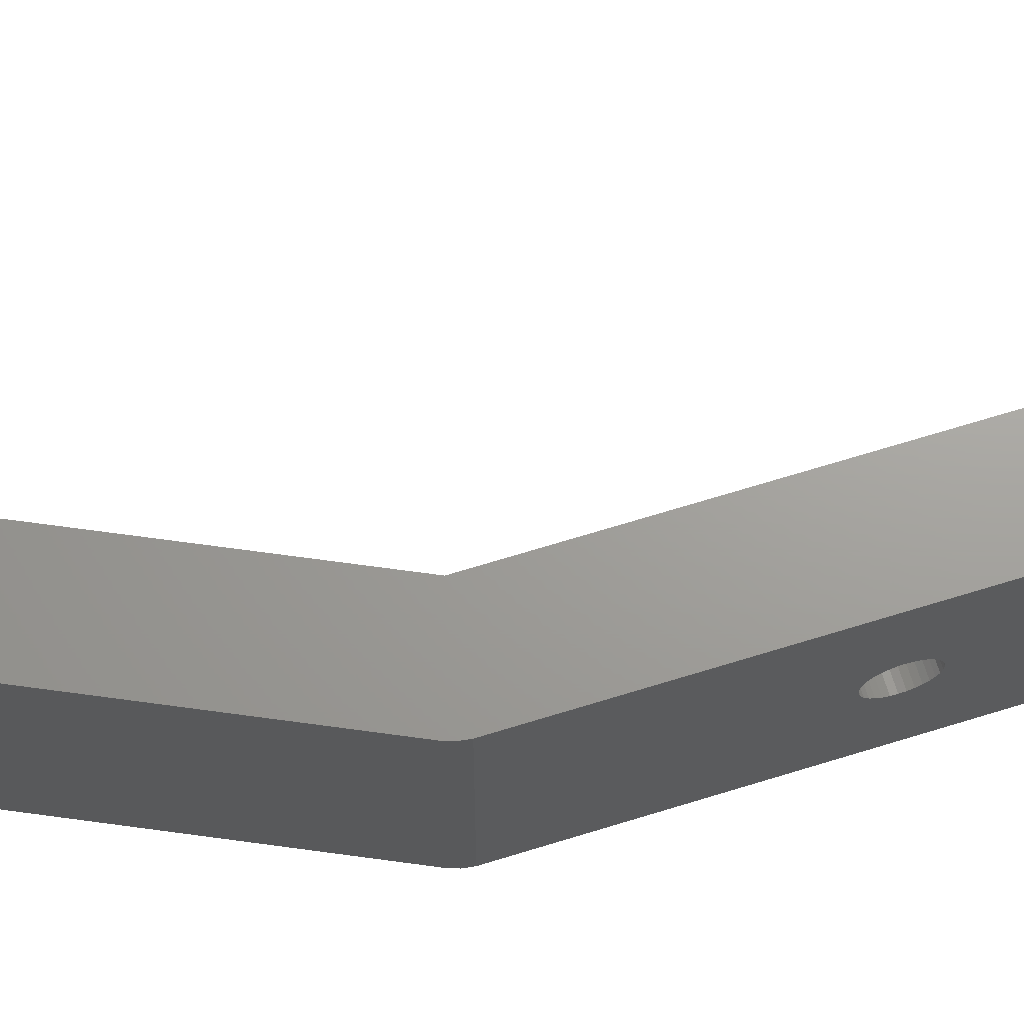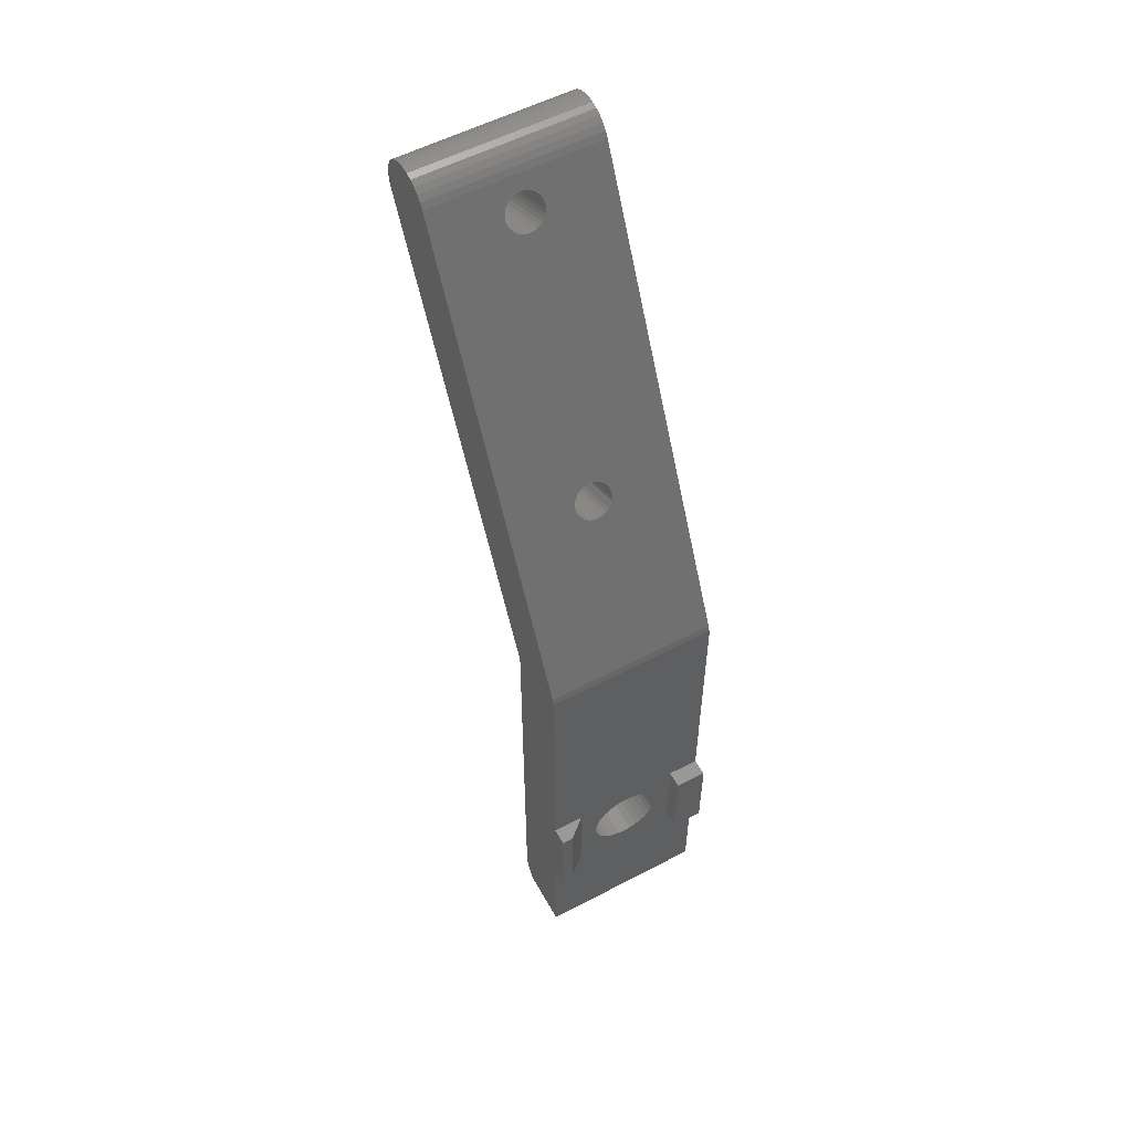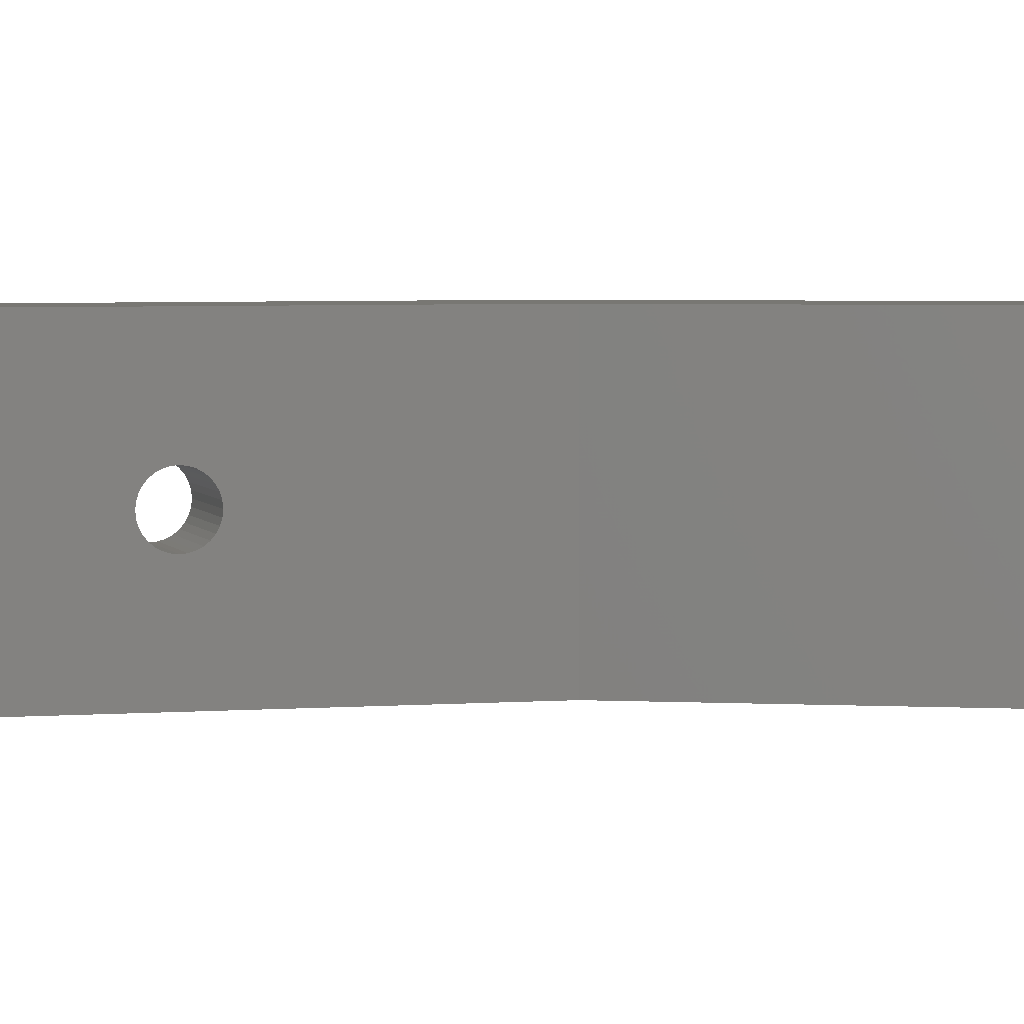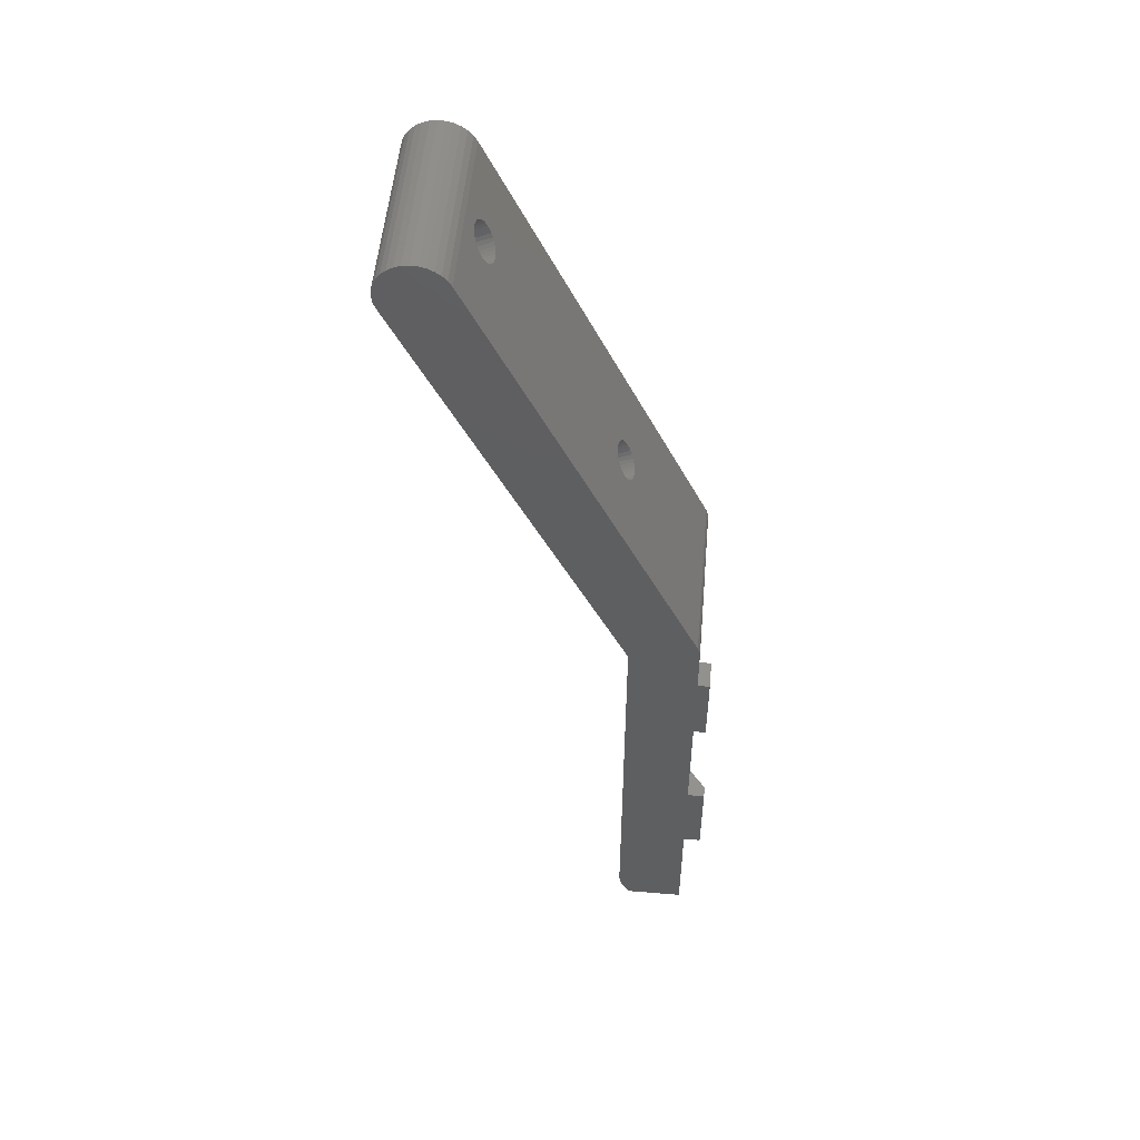
<metadata>
{"format":"stl","ext":"stl","renderer":"f3d","projection":"perspective","resolution":1024,"background":"white","views":[{"elev":68.8,"azim":97.8,"up":"+Z"},{"elev":55.6,"azim":61.1,"up":"+Y"},{"elev":4.0,"azim":-80.0,"up":"+Z"},{"elev":52.3,"azim":5.0,"up":"+Y"}]}
</metadata>
<code>
# stl→obj: 302 verts, 612 faces
v -3 -0.6584 -7.5
v -3 -22.85 0
v -3 -0.6584 7.5
v -3 -22.91 -0.6145
v -3 -23.09 -1.205
v -3 -23.38 -1.75
v -3 -23.77 -2.227
v -3 -24.25 -2.619
v -3 -24.79 -2.91
v -3 -25.39 -3.089
v -3 -38.5 -7.5
v -3 -26 -3.15
v -3 -29.09 -0.6145
v -3 -29.15 0
v -3 -28.91 -1.205
v -3 -28.62 -1.75
v -3 -28.23 -2.227
v -3 -27.75 -2.619
v -3 -27.21 -2.91
v -3 -26.61 -3.089
v -3 -22.91 0.6145
v -3 -23.09 1.205
v -3 -23.38 1.75
v -3 -23.77 2.227
v -3 -24.25 2.619
v -3 -24.79 2.91
v -3 -25.39 3.089
v -3 -38.5 7.5
v -3 -26 3.15
v -3 -26.61 3.089
v -3 -29.09 0.6145
v -3 -28.91 1.205
v -3 -28.62 1.75
v -3 -27.21 2.91
v -3 -27.75 2.619
v -3 -28.23 2.227
v 3 -22 7.5
v 3 0 -7.5
v 3 0 7.5
v 3 -22 -7.5
v 3 -30 7.5
v 3 -31 4.75
v 3 -30 4.75
v 3 -41 7.5
v 3 -31 -4.75
v 3 -30 -7.5
v 3 -30 -4.75
v 3 -41 -7.5
v -2.81 -39.46 -7.5
v -2 -41 -7.5
v 2.942 0.5853 -7.5
v 2.772 1.148 -7.5
v -15.88 41.15 -7.5
v -21.31 38.61 -7.5
v -16.18 41.65 -7.5
v -16.57 42.09 -7.5
v -17.04 42.44 -7.5
v -17.57 42.7 -7.5
v -18.14 42.84 -7.5
v -18.73 42.87 -7.5
v -19.31 42.79 -7.5
v -19.86 42.6 -7.5
v -20.37 42.3 -7.5
v -20.81 41.9 -7.5
v -21.16 41.43 -7.5
v -21.41 40.9 -7.5
v -21.51 39.16 -7.5
v -21.56 40.33 -7.5
v -21.59 39.75 -7.5
v 4.5 -22 -7.5
v 4.5 -30 -7.5
v -2 -41 7.5
v -2.81 -39.46 7.5
v 2.942 0.5853 7.5
v 2.772 1.148 7.5
v -15.88 41.15 7.5
v -21.31 38.61 7.5
v -16.18 41.65 7.5
v -16.57 42.09 7.5
v -17.04 42.44 7.5
v -17.57 42.7 7.5
v -18.14 42.84 7.5
v -18.73 42.87 7.5
v -19.31 42.79 7.5
v -19.86 42.6 7.5
v -20.37 42.3 7.5
v -20.81 41.9 7.5
v -21.16 41.43 7.5
v -21.41 40.9 7.5
v -21.51 39.16 7.5
v -21.56 40.33 7.5
v -21.59 39.75 7.5
v 4.5 -30 7.5
v 4.5 -22 7.5
v -15.31 39.92 0
v -15.29 39.89 0.3219
v -15.25 39.81 0.6314
v -15.21 39.73 0.8026
v -15.19 39.67 0.9167
v -15.15 39.6 1.017
v -15.1 39.48 1.167
v -15 39.26 1.372
v -14.88 39 1.524
v -14.82 38.89 1.562
v -14.74 38.72 1.618
v -14.66 38.54 1.637
v -14.61 38.43 1.65
v -14.53 38.25 1.631
v -14.47 38.13 1.618
v -14.34 37.85 1.524
v -14.22 37.6 1.372
v -14.12 37.37 1.167
v -4.538 16.83 1.167
v -13.92 36.96 0.3219
v -4.742 17.26 0
v -13.91 36.93 0
v -4.728 17.23 0.3219
v -13.96 37.04 0.6314
v -4.689 17.15 0.6314
v -14.03 37.18 0.9167
v -4.736 17.25 0.1288
v -4.624 17.01 0.9167
v -4.474 16.69 1.29
v -4.432 16.6 1.372
v -4.384 16.5 1.433
v -4.311 16.34 1.524
v -4.181 16.06 1.618
v -4.045 15.77 1.65
v -3.517 14.64 1.067
v -3.552 14.71 1.167
v -3.361 14.3 0.3219
v -3.347 14.27 0
v -3.4 14.39 0.6314
v -3.426 14.44 0.7456
v -3.465 14.52 0.9167
v -3.657 14.94 1.372
v -3.778 15.2 1.524
v -3.909 15.48 1.618
v -15.29 39.89 -0.3219
v -15.25 39.81 -0.6314
v -15.21 39.73 -0.8026
v -15.19 39.67 -0.9167
v -15.15 39.6 -1.017
v -15.1 39.48 -1.167
v -15 39.26 -1.372
v -14.88 39 -1.524
v -14.82 38.89 -1.562
v -14.74 38.72 -1.618
v -14.66 38.54 -1.637
v -14.61 38.43 -1.65
v -14.53 38.25 -1.631
v -14.47 38.13 -1.618
v -14.34 37.85 -1.524
v -14.22 37.6 -1.372
v -14.12 37.37 -1.167
v -4.538 16.83 -1.167
v -14.03 37.18 -0.9167
v -13.92 36.96 -0.3219
v -4.736 17.25 -0.1288
v -4.728 17.23 -0.3219
v -13.96 37.04 -0.6314
v -4.689 17.15 -0.6314
v -4.624 17.01 -0.9167
v -4.474 16.69 -1.29
v -4.432 16.6 -1.372
v -4.384 16.5 -1.433
v -4.311 16.34 -1.524
v -4.181 16.06 -1.618
v -4.045 15.77 -1.65
v -3.909 15.48 -1.618
v -3.517 14.64 -1.067
v -3.465 14.52 -0.9167
v -3.361 14.3 -0.3219
v -3.4 14.39 -0.6314
v -3.426 14.44 -0.7456
v -3.552 14.71 -1.167
v -3.778 15.2 -1.524
v -3.657 14.94 -1.372
v -20.74 37.39 0
v -20.73 37.36 -0.3219
v -20.69 37.27 -0.6314
v -20.66 37.22 -0.7455
v -20.63 37.13 -0.9167
v -20.57 37.02 -1.067
v -20.54 36.95 -1.167
v -20.43 36.72 -1.372
v -20.31 36.46 -1.524
v -20.23 36.29 -1.581
v -20.18 36.18 -1.618
v -20.13 36.07 -1.631
v -20.05 35.89 -1.65
v -19.99 35.77 -1.637
v -19.91 35.6 -1.618
v -19.78 35.32 -1.524
v -19.66 35.06 -1.372
v -19.55 34.83 -1.167
v -9.972 14.29 -1.167
v -19.36 34.42 -0.3219
v -10.18 14.73 0
v -19.35 34.4 0
v -10.16 14.7 -0.3219
v -19.4 34.51 -0.6314
v -10.12 14.62 -0.6314
v -19.47 34.65 -0.9167
v -10.17 14.71 -0.1931
v -10.06 14.48 -0.9167
v -9.93 14.2 -1.249
v -9.867 14.06 -1.372
v -9.794 13.91 -1.463
v -9.746 13.81 -1.524
v -9.615 13.53 -1.618
v -9.479 13.23 -1.65
v -8.934 12.06 -1.017
v -8.986 12.18 -1.167
v -8.795 11.77 -0.3219
v -8.782 11.74 0
v -8.835 11.85 -0.6314
v -8.873 11.94 -0.8026
v -8.899 11.99 -0.9167
v -9.092 12.4 -1.372
v -9.212 12.66 -1.524
v -9.343 12.94 -1.618
v -20.73 37.36 0.3219
v -20.69 37.27 0.6314
v -20.66 37.22 0.7455
v -20.63 37.13 0.9167
v -20.57 37.02 1.067
v -20.54 36.95 1.167
v -20.43 36.72 1.372
v -20.31 36.46 1.524
v -20.23 36.29 1.581
v -20.18 36.18 1.618
v -20.13 36.07 1.631
v -20.05 35.89 1.65
v -19.99 35.77 1.637
v -19.91 35.6 1.618
v -19.78 35.32 1.524
v -19.66 35.06 1.372
v -19.55 34.83 1.167
v -9.972 14.29 1.167
v -19.47 34.65 0.9167
v -19.36 34.42 0.3219
v -10.17 14.71 0.1931
v -10.16 14.7 0.3219
v -19.4 34.51 0.6314
v -10.12 14.62 0.6314
v -10.06 14.48 0.9167
v -9.93 14.2 1.249
v -9.867 14.06 1.372
v -9.794 13.91 1.463
v -9.746 13.81 1.524
v -9.615 13.53 1.618
v -9.479 13.23 1.65
v -9.343 12.94 1.618
v -8.934 12.06 1.017
v -8.899 11.99 0.9167
v -8.795 11.77 0.3219
v -8.835 11.85 0.6314
v -8.873 11.94 0.8026
v -8.986 12.18 1.167
v -9.212 12.66 1.524
v -9.092 12.4 1.372
v 4.5 -28.54 6.538
v 4.5 -22 6.538
v 4.5 -30 6.538
v 4.5 -30 -4.75
v 4.5 -22 -4.75
v 3.611 -30 5.478
v 3 -22 -4.75
v 3 -22 4.75
v 3 -22.85 0
v 3 -22.91 0.6145
v 3 -23.09 1.205
v 3 -23.38 1.75
v 3 -23.77 2.227
v 3 -24.25 2.619
v 3 -24.79 2.91
v 3 -25.39 3.089
v 3 -26 3.15
v 3 -26.61 3.089
v 3 -29.09 0.6145
v 3 -29.15 0
v 3 -28.91 1.205
v 3 -28.62 1.75
v 3 -28.23 2.227
v 3 -27.75 2.619
v 3 -27.21 2.91
v 3 -22.91 -0.6145
v 3 -23.09 -1.205
v 3 -23.38 -1.75
v 3 -23.77 -2.227
v 3 -24.25 -2.619
v 3 -24.79 -2.91
v 3 -25.39 -3.089
v 3 -26 -3.15
v 3 -26.61 -3.089
v 3 -27.21 -2.91
v 3 -29.09 -0.6145
v 3 -27.75 -2.619
v 3 -28.23 -2.227
v 3 -28.62 -1.75
v 3 -28.91 -1.205
f 1 2 3
f 1 4 2
f 1 5 4
f 1 6 5
f 1 7 6
f 1 8 7
f 1 9 8
f 1 10 9
f 11 10 1
f 10 11 12
f 13 11 14
f 15 11 13
f 16 11 15
f 17 11 16
f 18 11 17
f 19 11 18
f 20 11 19
f 12 11 20
f 21 3 2
f 22 3 21
f 23 3 22
f 24 3 23
f 25 3 24
f 26 3 25
f 27 3 26
f 28 27 29
f 28 29 30
f 28 14 11
f 14 28 31
f 31 28 32
f 32 28 33
f 27 28 3
f 34 28 30
f 35 28 34
f 36 28 35
f 33 28 36
f 37 38 39
f 38 37 40
f 41 42 43
f 42 44 45
f 44 42 41
f 45 46 47
f 48 45 44
f 45 48 46
f 11 46 48
f 46 11 40
f 1 40 11
f 40 1 38
f 49 48 50
f 48 49 11
f 38 1 51
f 51 1 52
f 1 53 52
f 54 53 1
f 53 54 55
f 55 54 56
f 56 54 57
f 57 54 58
f 58 54 59
f 59 54 60
f 60 54 61
f 61 54 62
f 62 54 63
f 63 54 64
f 64 54 65
f 54 66 65
f 67 66 54
f 67 68 66
f 68 67 69
f 46 70 71
f 70 46 40
f 50 44 72
f 44 50 48
f 49 28 11
f 28 49 73
f 3 37 39
f 28 37 3
f 3 39 74
f 3 74 75
f 41 28 44
f 73 44 28
f 37 28 41
f 76 3 75
f 77 76 78
f 77 78 79
f 77 79 80
f 77 80 81
f 77 81 82
f 77 82 83
f 77 83 84
f 77 84 85
f 77 85 86
f 77 86 87
f 77 87 88
f 76 77 3
f 89 77 88
f 89 90 77
f 91 90 89
f 90 91 92
f 37 93 94
f 93 37 41
f 44 73 72
f 50 73 49
f 73 50 72
f 39 51 74
f 51 39 38
f 69 91 68
f 91 69 92
f 76 55 78
f 55 76 53
f 74 52 75
f 52 74 51
f 76 95 53
f 76 96 95
f 76 97 96
f 76 98 97
f 76 99 98
f 76 100 99
f 76 101 100
f 76 102 101
f 76 103 102
f 76 104 103
f 76 105 104
f 76 106 105
f 76 107 106
f 76 108 107
f 76 109 108
f 76 110 109
f 76 111 110
f 76 112 111
f 113 112 76
f 114 115 116
f 117 114 118
f 119 118 120
f 112 113 120
f 114 121 115
f 114 117 121
f 118 119 117
f 120 122 119
f 120 113 122
f 76 123 113
f 76 124 123
f 76 125 124
f 76 126 125
f 76 127 126
f 75 127 76
f 127 75 128
f 75 129 130
f 131 75 132
f 133 75 131
f 134 75 133
f 135 75 134
f 129 75 135
f 136 75 130
f 137 75 136
f 138 75 137
f 128 75 138
f 139 53 95
f 140 53 139
f 141 53 140
f 142 53 141
f 143 53 142
f 144 53 143
f 145 53 144
f 146 53 145
f 147 53 146
f 148 53 147
f 149 53 148
f 150 53 149
f 151 53 150
f 152 53 151
f 153 53 152
f 154 53 153
f 155 53 154
f 156 155 157
f 115 158 116
f 159 158 115
f 160 158 159
f 158 160 161
f 162 161 160
f 161 162 157
f 163 157 162
f 156 157 163
f 155 156 53
f 164 53 156
f 165 53 164
f 166 53 165
f 167 53 166
f 168 53 167
f 52 168 169
f 52 169 170
f 52 171 172
f 52 132 75
f 132 52 173
f 173 52 174
f 174 52 175
f 175 52 172
f 171 52 176
f 168 52 53
f 177 52 170
f 178 52 177
f 176 52 178
f 60 84 83
f 84 60 61
f 57 81 80
f 81 57 58
f 54 179 77
f 54 180 179
f 54 181 180
f 54 182 181
f 54 183 182
f 54 184 183
f 54 185 184
f 54 186 185
f 54 187 186
f 54 188 187
f 54 189 188
f 54 190 189
f 54 191 190
f 54 192 191
f 54 193 192
f 54 194 193
f 54 195 194
f 54 196 195
f 197 196 54
f 198 199 200
f 201 198 202
f 203 202 204
f 196 197 204
f 198 205 199
f 198 201 205
f 202 203 201
f 204 206 203
f 204 197 206
f 54 207 197
f 54 208 207
f 54 209 208
f 54 210 209
f 54 211 210
f 1 211 54
f 211 1 212
f 1 213 214
f 215 1 216
f 217 1 215
f 218 1 217
f 219 1 218
f 213 1 219
f 220 1 214
f 221 1 220
f 222 1 221
f 212 1 222
f 223 77 179
f 224 77 223
f 225 77 224
f 226 77 225
f 227 77 226
f 228 77 227
f 229 77 228
f 230 77 229
f 231 77 230
f 232 77 231
f 233 77 232
f 234 77 233
f 235 77 234
f 236 77 235
f 237 77 236
f 238 77 237
f 239 77 238
f 240 239 241
f 199 242 200
f 243 242 199
f 244 242 243
f 242 244 245
f 246 245 244
f 245 246 241
f 247 241 246
f 240 241 247
f 239 240 77
f 248 77 240
f 249 77 248
f 250 77 249
f 251 77 250
f 252 77 251
f 3 252 253
f 3 253 254
f 3 255 256
f 3 216 1
f 216 3 257
f 257 3 258
f 258 3 259
f 259 3 256
f 255 3 260
f 252 3 77
f 261 3 254
f 262 3 261
f 260 3 262
f 67 92 69
f 92 67 90
f 63 87 86
f 87 63 64
f 56 80 79
f 80 56 57
f 54 90 67
f 90 54 77
f 66 88 65
f 88 66 89
f 62 86 85
f 86 62 63
f 61 85 84
f 85 61 62
f 65 87 64
f 87 65 88
f 68 89 66
f 89 68 91
f 58 82 81
f 82 58 59
f 59 83 82
f 83 59 60
f 78 56 79
f 56 78 55
f 94 263 264
f 93 263 94
f 263 93 265
f 266 70 267
f 70 266 71
f 41 265 93
f 41 268 265
f 268 41 43
f 46 266 47
f 266 46 71
f 70 269 267
f 269 70 40
f 264 37 94
f 270 37 264
f 269 40 37
f 270 269 37
f 263 265 268
f 263 270 264
f 43 263 268
f 263 43 270
f 270 43 42
f 270 271 269
f 270 272 271
f 270 273 272
f 270 274 273
f 270 275 274
f 270 276 275
f 270 277 276
f 270 278 277
f 270 279 278
f 42 279 270
f 279 42 280
f 281 42 282
f 283 42 281
f 284 42 283
f 285 42 284
f 286 42 285
f 287 42 286
f 280 42 287
f 288 269 271
f 289 269 288
f 290 269 289
f 291 269 290
f 292 269 291
f 293 269 292
f 294 269 293
f 295 269 294
f 45 295 296
f 45 296 297
f 45 282 42
f 282 45 298
f 295 45 269
f 299 45 297
f 300 45 299
f 301 45 300
f 302 45 301
f 298 45 302
f 269 266 267
f 266 269 47
f 269 45 47
f 10 295 294
f 295 10 12
f 29 278 279
f 278 29 27
f 282 31 281
f 31 282 14
f 36 286 285
f 286 36 35
f 7 290 6
f 290 7 291
f 6 289 5
f 289 6 290
f 23 275 24
f 275 23 274
f 21 273 22
f 273 21 272
f 19 299 297
f 299 19 18
f 34 280 287
f 280 34 30
f 9 294 293
f 294 9 10
f 7 292 291
f 292 7 8
f 5 288 4
f 288 5 289
f 26 276 277
f 276 26 25
f 25 275 276
f 275 25 24
f 27 277 278
f 277 27 26
f 22 274 23
f 274 22 273
f 2 272 21
f 272 2 271
f 12 296 295
f 296 12 20
f 300 16 301
f 16 300 17
f 283 33 284
f 33 283 32
f 284 36 285
f 36 284 33
f 281 32 283
f 32 281 31
f 35 287 286
f 287 35 34
f 30 279 280
f 279 30 29
f 8 293 292
f 293 8 9
f 4 271 2
f 271 4 288
f 298 14 282
f 14 298 13
f 301 15 302
f 15 301 16
f 18 300 299
f 300 18 17
f 20 297 296
f 297 20 19
f 302 13 298
f 13 302 15
f 168 212 169
f 212 168 211
f 164 208 165
f 208 164 207
f 249 123 124
f 123 249 248
f 173 216 132
f 216 173 215
f 117 246 244
f 246 117 119
f 178 214 176
f 214 178 220
f 166 210 167
f 210 166 209
f 250 124 125
f 124 250 249
f 251 125 126
f 125 251 250
f 248 113 123
f 113 248 240
f 122 240 247
f 240 122 113
f 171 219 172
f 219 171 213
f 258 134 133
f 134 258 259
f 156 207 164
f 207 156 197
f 165 209 166
f 209 165 208
f 256 129 135
f 129 256 255
f 253 127 128
f 127 253 252
f 169 222 170
f 222 169 212
f 167 211 168
f 211 167 210
f 257 133 131
f 133 257 258
f 254 128 138
f 128 254 253
f 176 213 171
f 213 176 214
f 177 220 178
f 220 177 221
f 170 221 177
f 221 170 222
f 255 130 129
f 130 255 260
f 121 244 243
f 244 121 117
f 206 162 203
f 162 206 163
f 197 163 206
f 163 197 156
f 119 247 246
f 247 119 122
f 252 126 127
f 126 252 251
f 135 259 256
f 259 135 134
f 175 217 174
f 217 175 218
f 174 215 173
f 215 174 217
f 172 218 175
f 218 172 219
f 260 136 130
f 136 260 262
f 261 138 137
f 138 261 254
f 203 160 201
f 160 203 162
f 201 159 205
f 159 201 160
f 115 243 199
f 243 115 121
f 216 131 132
f 131 216 257
f 262 137 136
f 137 262 261
f 205 115 199
f 115 205 159
f 148 190 149
f 190 148 189
f 153 195 154
f 195 153 194
f 149 191 150
f 191 149 190
f 158 200 116
f 200 158 198
f 239 111 112
f 111 239 238
f 226 98 99
f 98 226 225
f 185 143 184
f 143 185 144
f 183 141 182
f 141 183 142
f 236 108 109
f 108 236 235
f 96 224 223
f 224 96 97
f 157 202 161
f 202 157 204
f 241 112 120
f 112 241 239
f 180 95 179
f 95 180 139
f 154 196 155
f 196 154 195
f 99 227 226
f 227 99 100
f 234 106 107
f 106 234 233
f 237 109 110
f 109 237 236
f 230 104 231
f 104 230 103
f 144 186 145
f 186 144 185
f 151 193 152
f 193 151 192
f 152 194 153
f 194 152 193
f 188 148 147
f 148 188 189
f 95 223 179
f 223 95 96
f 155 204 157
f 204 155 196
f 231 105 232
f 105 231 104
f 182 140 181
f 140 182 141
f 145 187 146
f 187 145 186
f 187 147 146
f 147 187 188
f 230 102 103
f 102 230 229
f 97 225 224
f 225 97 98
f 233 105 106
f 105 233 232
f 150 192 151
f 192 150 191
f 161 198 158
f 198 161 202
f 242 118 114
f 118 242 245
f 200 114 116
f 114 200 242
f 184 142 183
f 142 184 143
f 181 139 180
f 139 181 140
f 100 228 227
f 228 100 101
f 245 120 118
f 120 245 241
f 238 110 111
f 110 238 237
f 229 101 102
f 101 229 228
f 235 107 108
f 107 235 234

</code>
